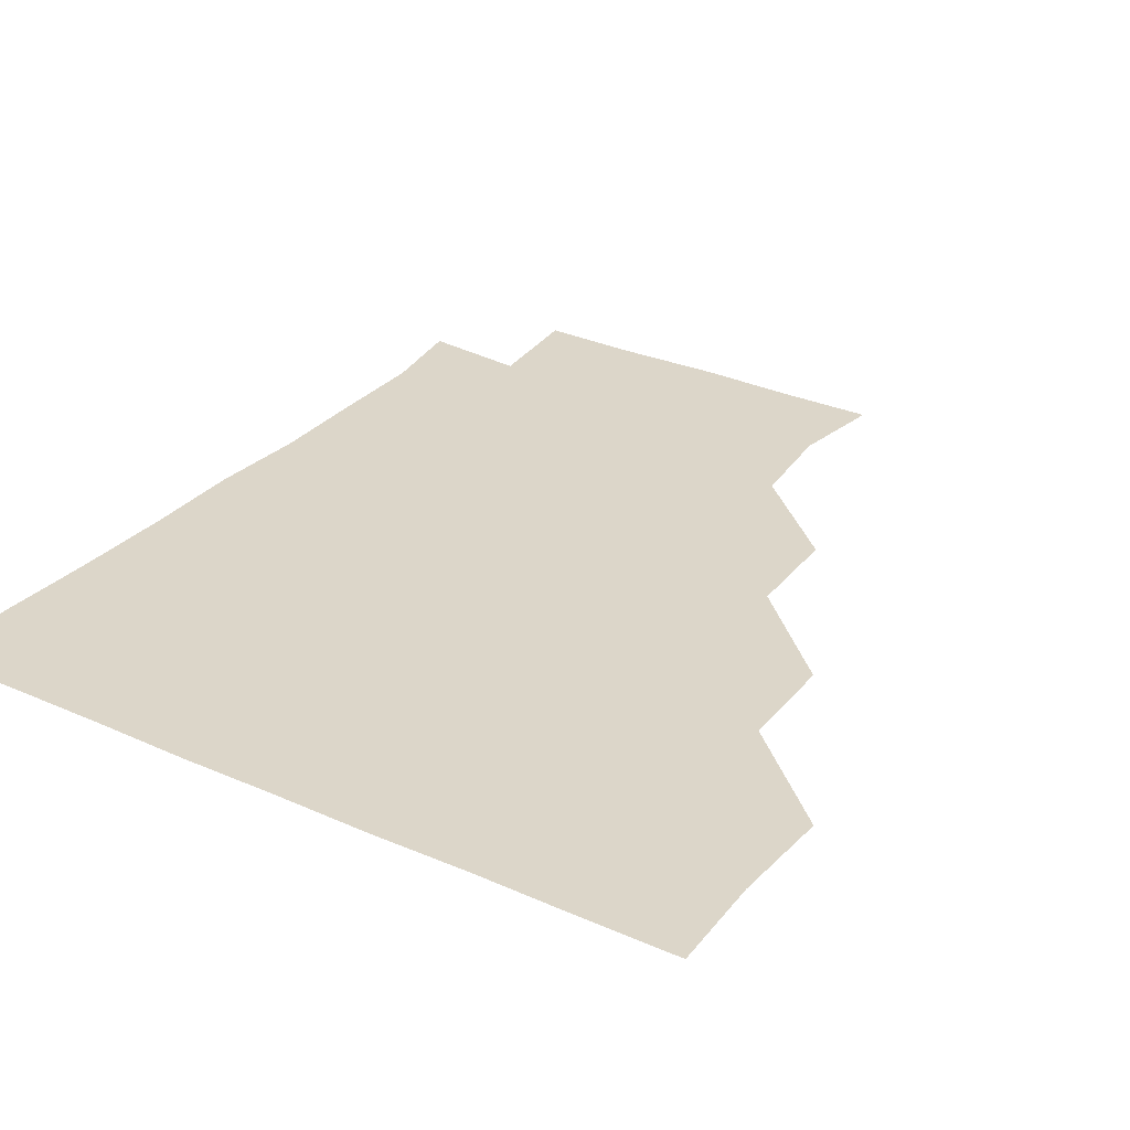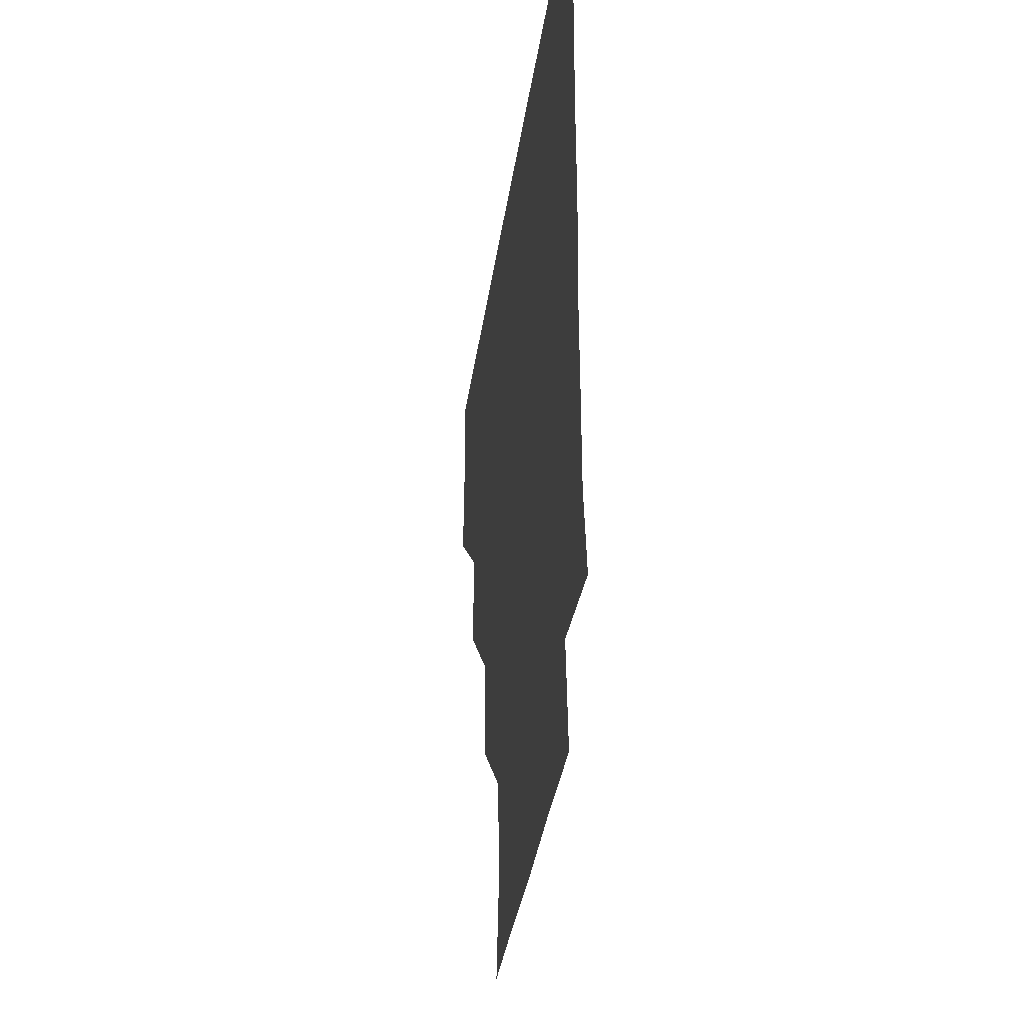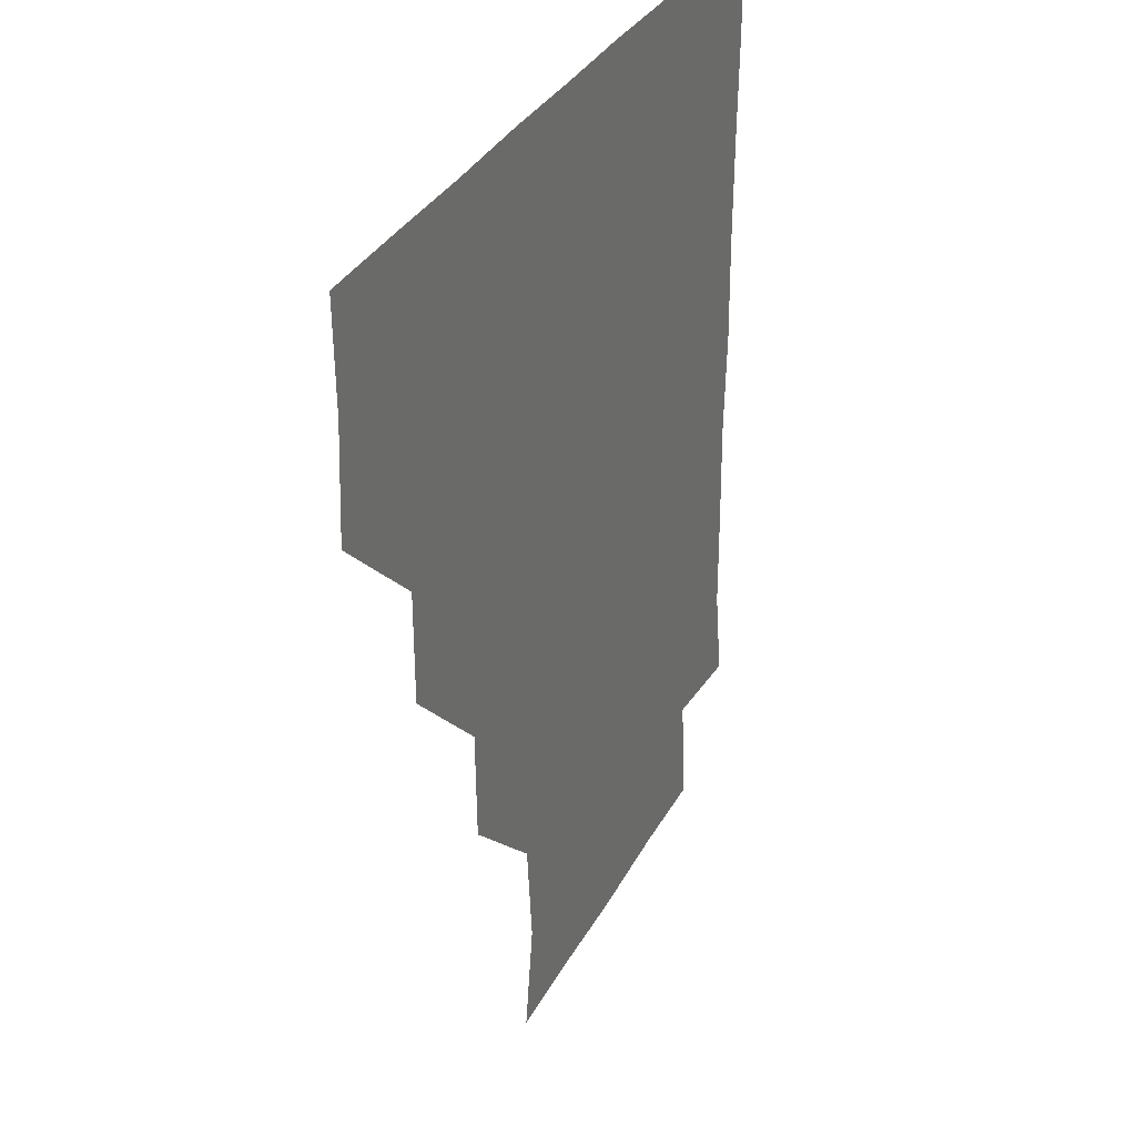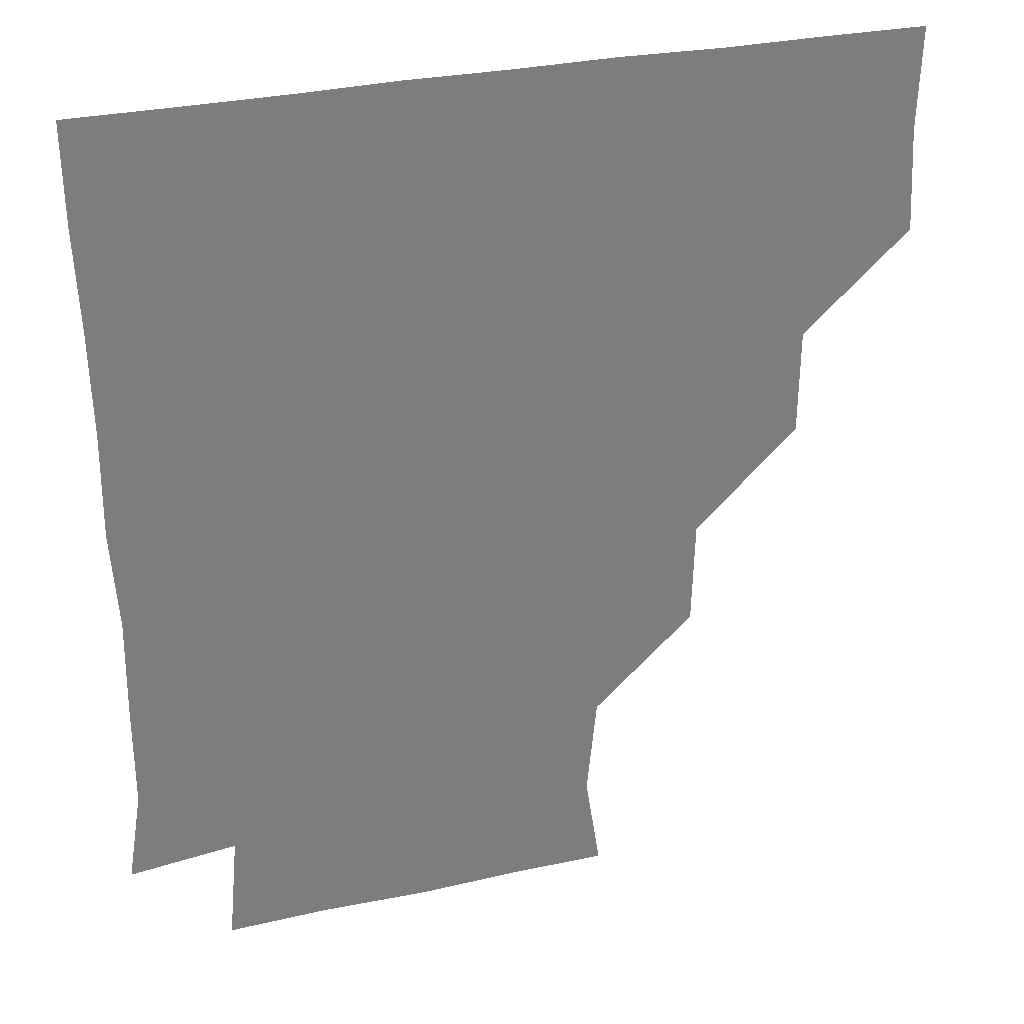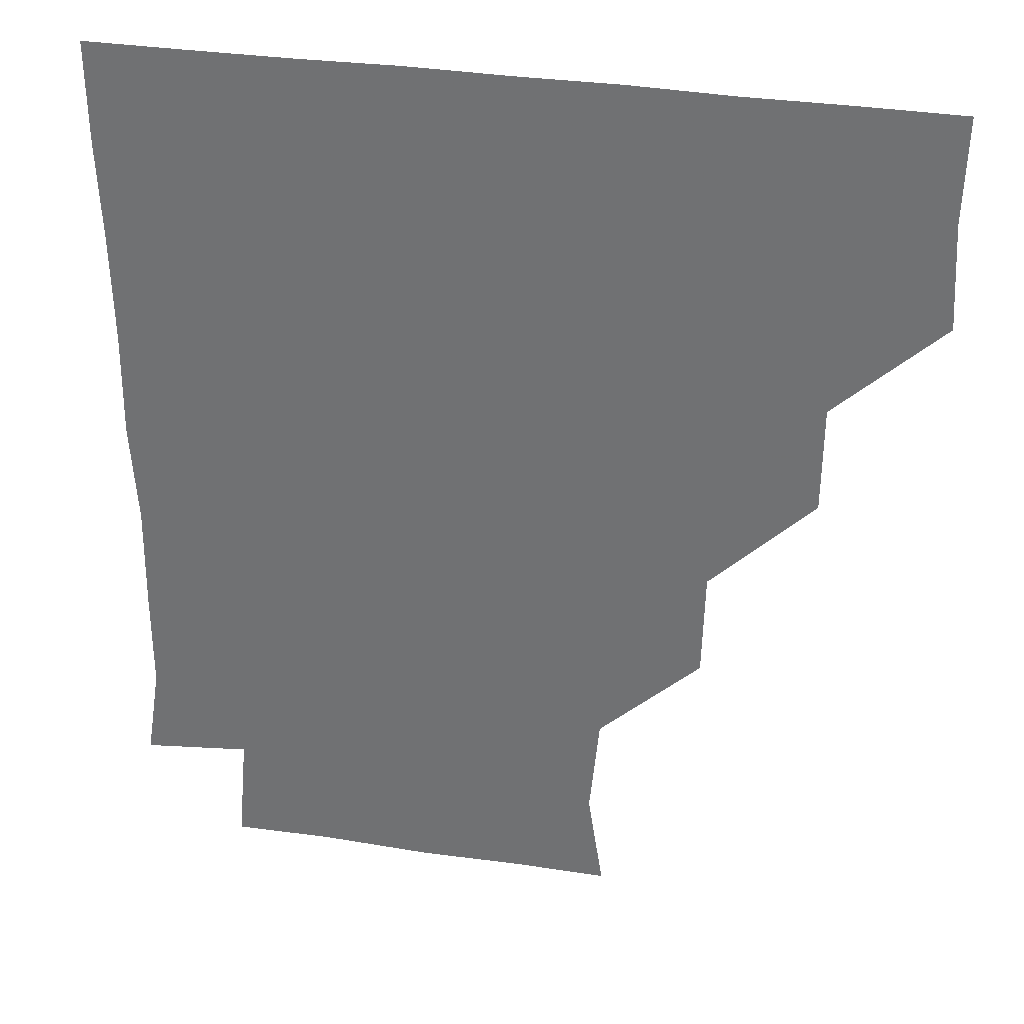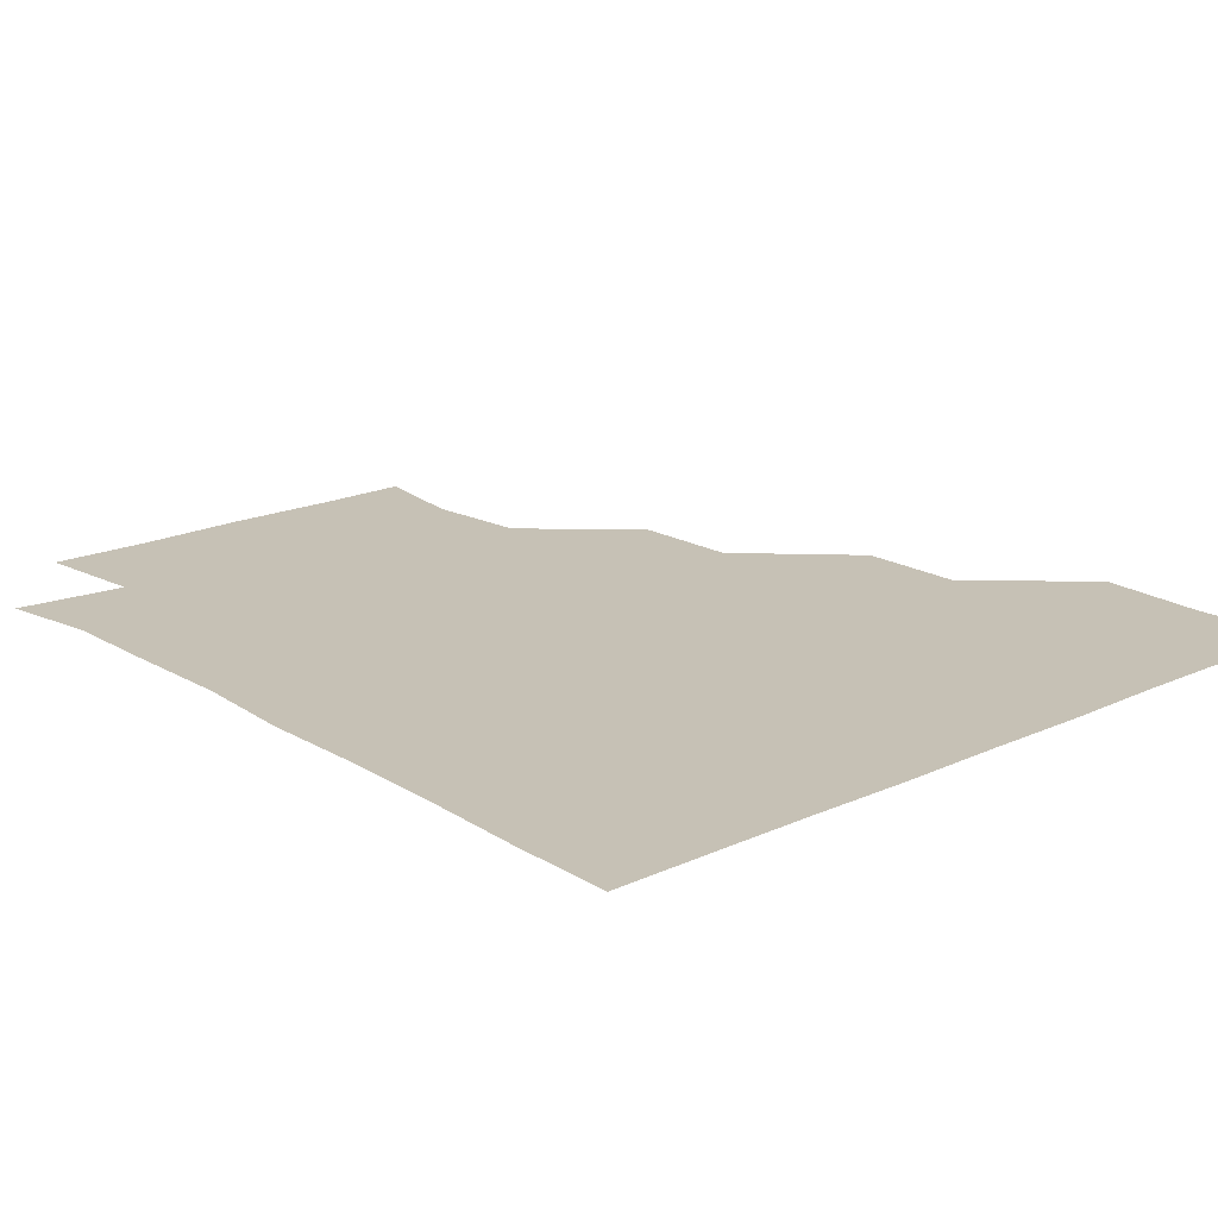
<metadata>
{"format":"obj","ext":"obj","renderer":"f3d","projection":"perspective","resolution":1024,"background":"white","views":[{"elev":30.2,"azim":-147.3,"up":"+Z"},{"elev":-36.8,"azim":81.8,"up":"+Y"},{"elev":32.3,"azim":-66.3,"up":"+Y"},{"elev":30.8,"azim":163.0,"up":"+Y"},{"elev":32.8,"azim":-167.7,"up":"+Y"},{"elev":18.7,"azim":138.6,"up":"+Z"}]}
</metadata>
<code>
v 450.2 359.6 0
v 451.9 390.6 0
v 451.1 420.9 0
v 482.1 298.8 0
v 481.8 330.2 0
v 481.9 362 0
v 481.3 391.1 0
v 481 421.1 0
v 513.3 237.4 0
v 512.6 268.9 0
v 511.4 300.9 0
v 511.5 332.2 0
v 511.3 361.3 0
v 511.1 391 0
v 511.1 420.9 0
v 541.6 149.9 0
v 546.1 179.3 0
v 543.3 209.4 0
v 542.4 242.5 0
v 541.6 271.4 0
v 541.6 302.1 0
v 541.1 331.3 0
v 541.3 361.4 0
v 541.2 390.8 0
v 541 421.5 0
v 569 149.9 0
v 572.6 181.5 0
v 571.7 211.5 0
v 571.1 242.2 0
v 571.4 272.4 0
v 571.3 302.3 0
v 571.3 331.7 0
v 571.1 361.1 0
v 571.3 390.7 0
v 570.9 421.3 0
v 600.2 149 0
v 601.2 183.4 0
v 601.8 213.2 0
v 601.2 242.8 0
v 601.1 272.7 0
v 601.2 301.9 0
v 601.2 331.4 0
v 601.4 361.4 0
v 601.2 390.8 0
v 600.5 421.5 0
v 633.1 149.6 0
v 630.5 183.3 0
v 630.8 213.7 0
v 630.6 243.1 0
v 630.8 272.2 0
v 630.9 302.3 0
v 631.1 332.2 0
v 631.2 361.4 0
v 631.4 390.8 0
v 630.6 421 0
v 662.6 148.8 0
v 659.7 181.7 0
v 658 213.9 0
v 659.2 242.4 0
v 659.9 272.1 0
v 659.8 302.7 0
v 660.3 332.3 0
v 661.2 361.5 0
v 661.3 391.1 0
v 660.8 420.9 0
v 691.7 178.1 0
v 687.4 206 0
v 687.4 235.9 0
v 687 267.7 0
v 689 297.9 0
v 688.7 329 0
v 689.4 361.1 0
v 690.7 391.2 0
v 691 420.9 0
f 5 6 1
f 1 6 2
f 6 7 2
f 2 7 3
f 7 8 3
f 10 11 4
f 4 11 5
f 11 12 5
f 5 12 6
f 12 13 6
f 6 13 7
f 13 14 7
f 7 14 8
f 14 15 8
f 18 19 9
f 9 19 10
f 19 20 10
f 10 20 11
f 20 21 11
f 11 21 12
f 21 22 12
f 12 22 13
f 22 23 13
f 13 23 14
f 23 24 14
f 14 24 15
f 24 25 15
f 16 26 17
f 26 27 17
f 17 27 18
f 27 28 18
f 18 28 19
f 28 29 19
f 19 29 20
f 29 30 20
f 20 30 21
f 30 31 21
f 21 31 22
f 31 32 22
f 22 32 23
f 32 33 23
f 23 33 24
f 33 34 24
f 24 34 25
f 34 35 25
f 26 36 27
f 36 37 27
f 27 37 28
f 37 38 28
f 28 38 29
f 38 39 29
f 29 39 30
f 39 40 30
f 30 40 31
f 40 41 31
f 31 41 32
f 41 42 32
f 32 42 33
f 42 43 33
f 33 43 34
f 43 44 34
f 34 44 35
f 44 45 35
f 36 46 37
f 46 47 37
f 37 47 38
f 47 48 38
f 38 48 39
f 48 49 39
f 39 49 40
f 49 50 40
f 40 50 41
f 50 51 41
f 41 51 42
f 51 52 42
f 42 52 43
f 52 53 43
f 43 53 44
f 53 54 44
f 44 54 45
f 54 55 45
f 46 56 47
f 56 57 47
f 47 57 48
f 57 58 48
f 48 58 49
f 58 59 49
f 49 59 50
f 59 60 50
f 50 60 51
f 60 61 51
f 51 61 52
f 61 62 52
f 52 62 53
f 62 63 53
f 53 63 54
f 63 64 54
f 54 64 55
f 64 65 55
f 57 66 58
f 66 67 58
f 58 67 59
f 67 68 59
f 59 68 60
f 68 69 60
f 60 69 61
f 69 70 61
f 61 70 62
f 70 71 62
f 62 71 63
f 71 72 63
f 63 72 64
f 72 73 64
f 64 73 65
f 73 74 65

</code>
